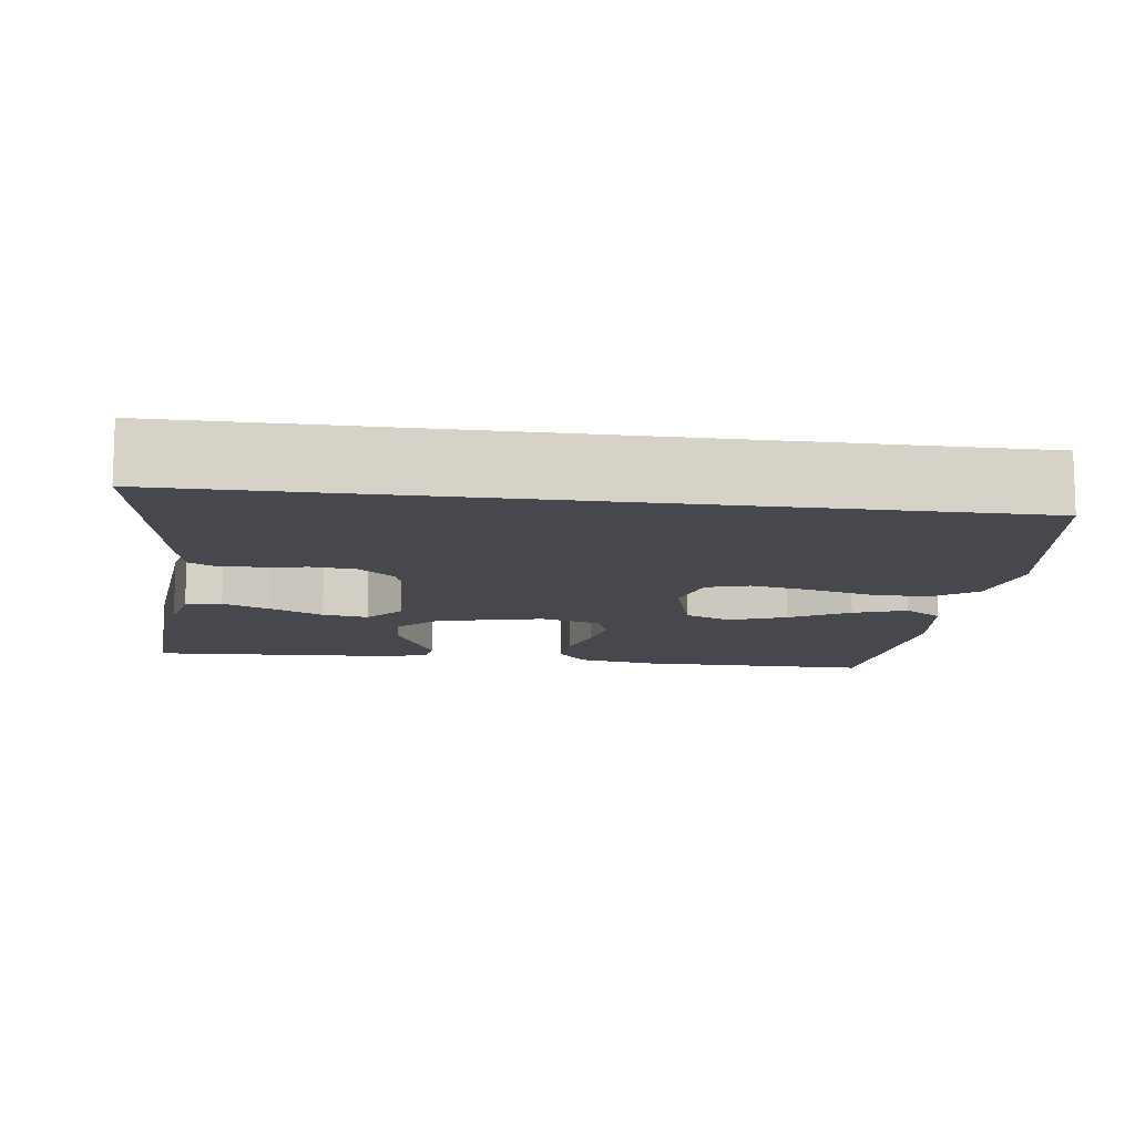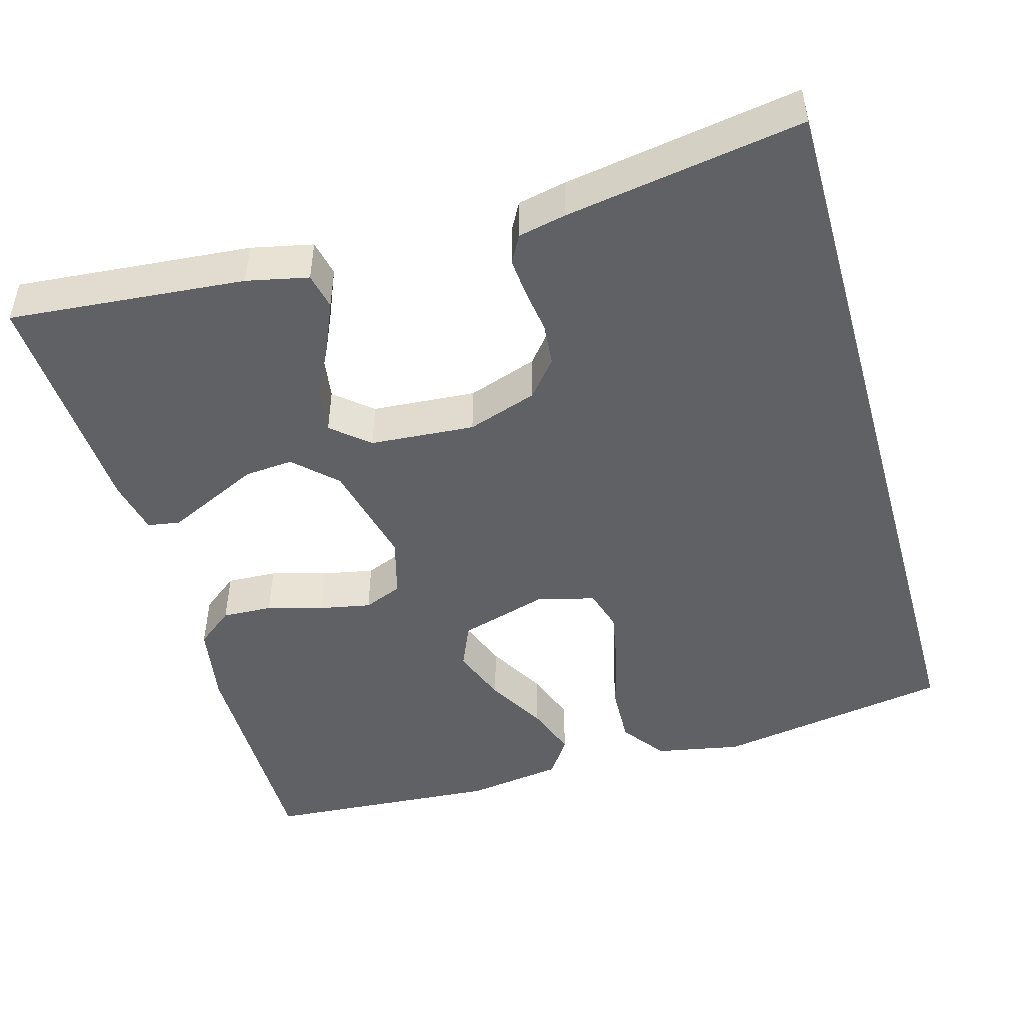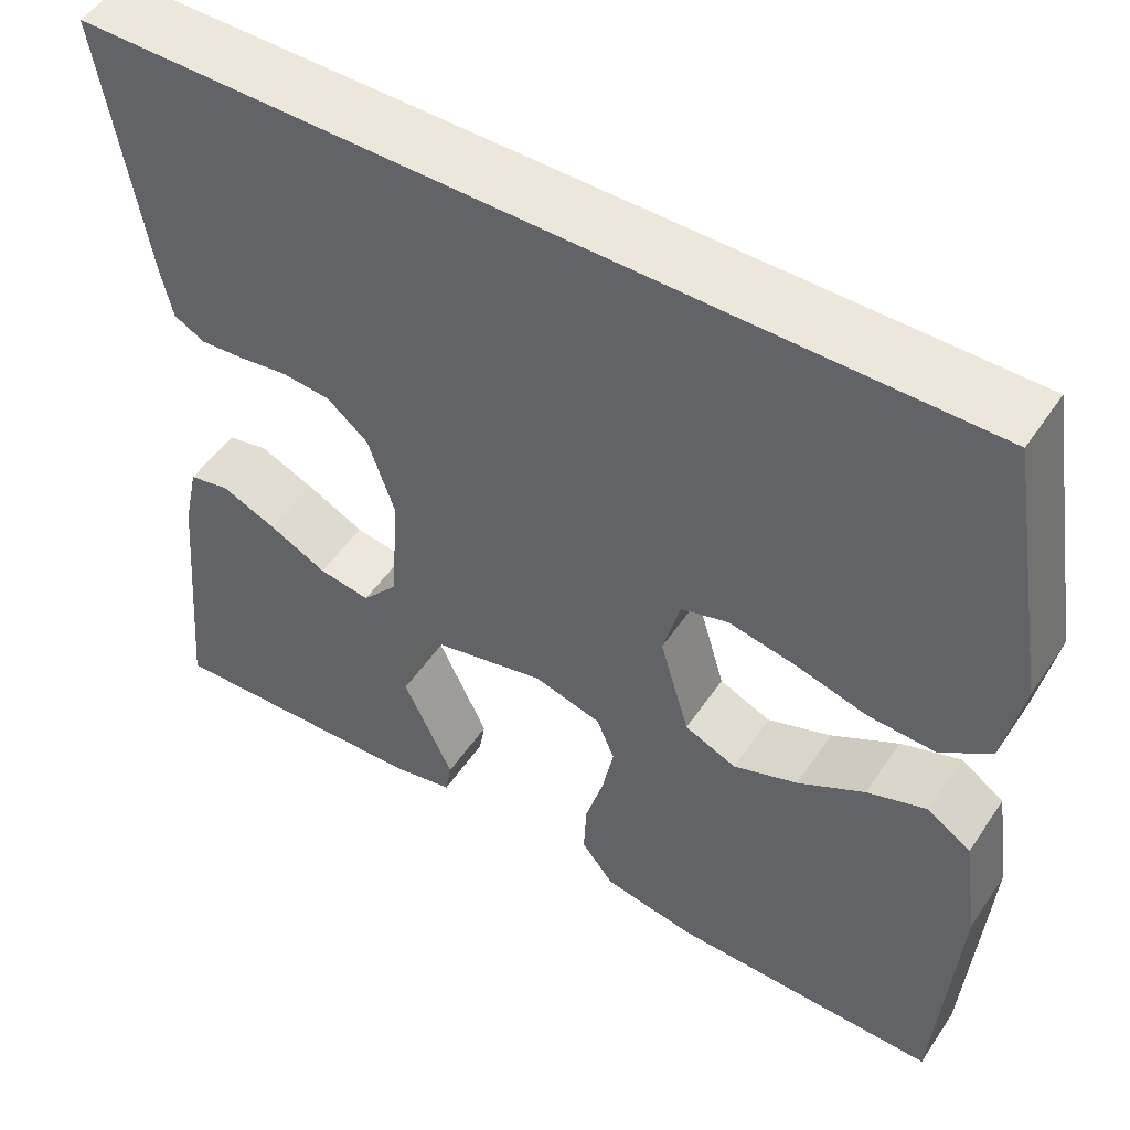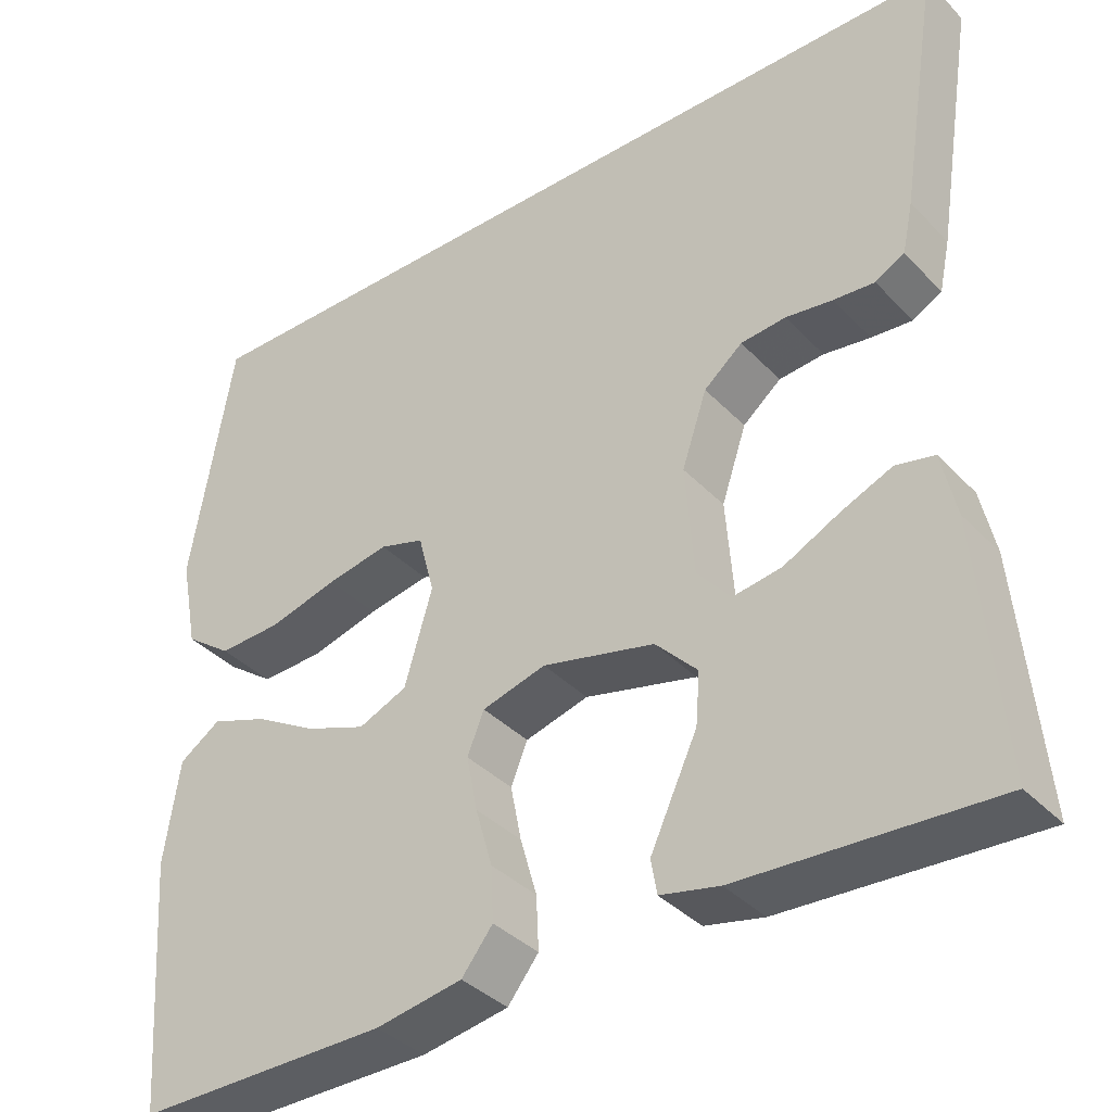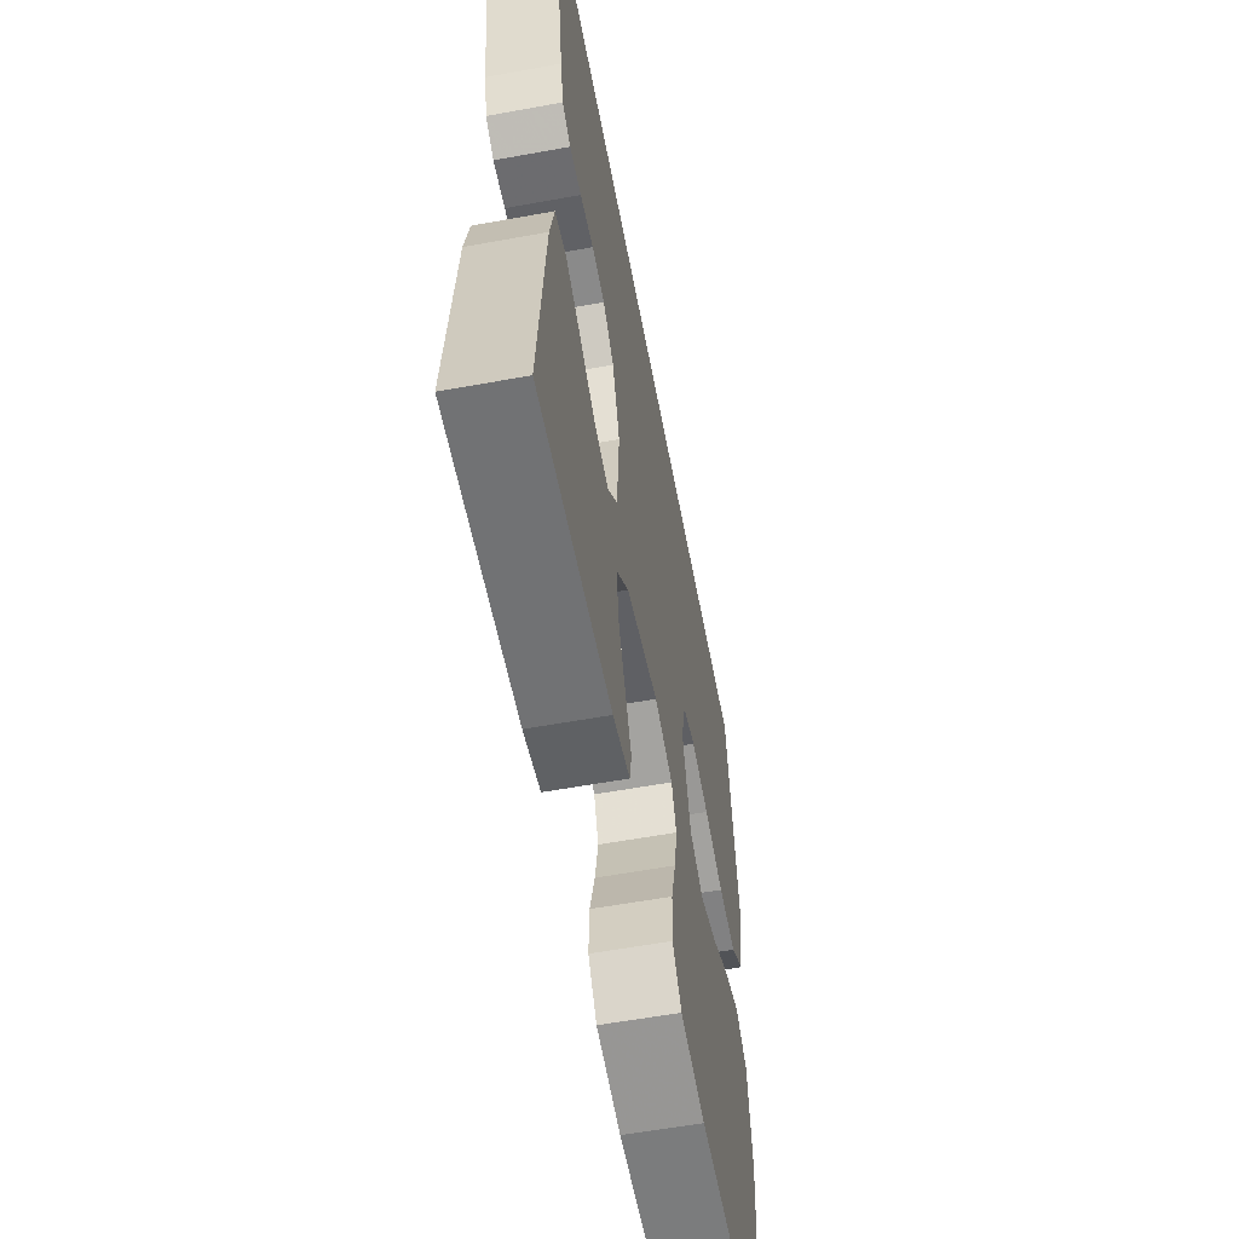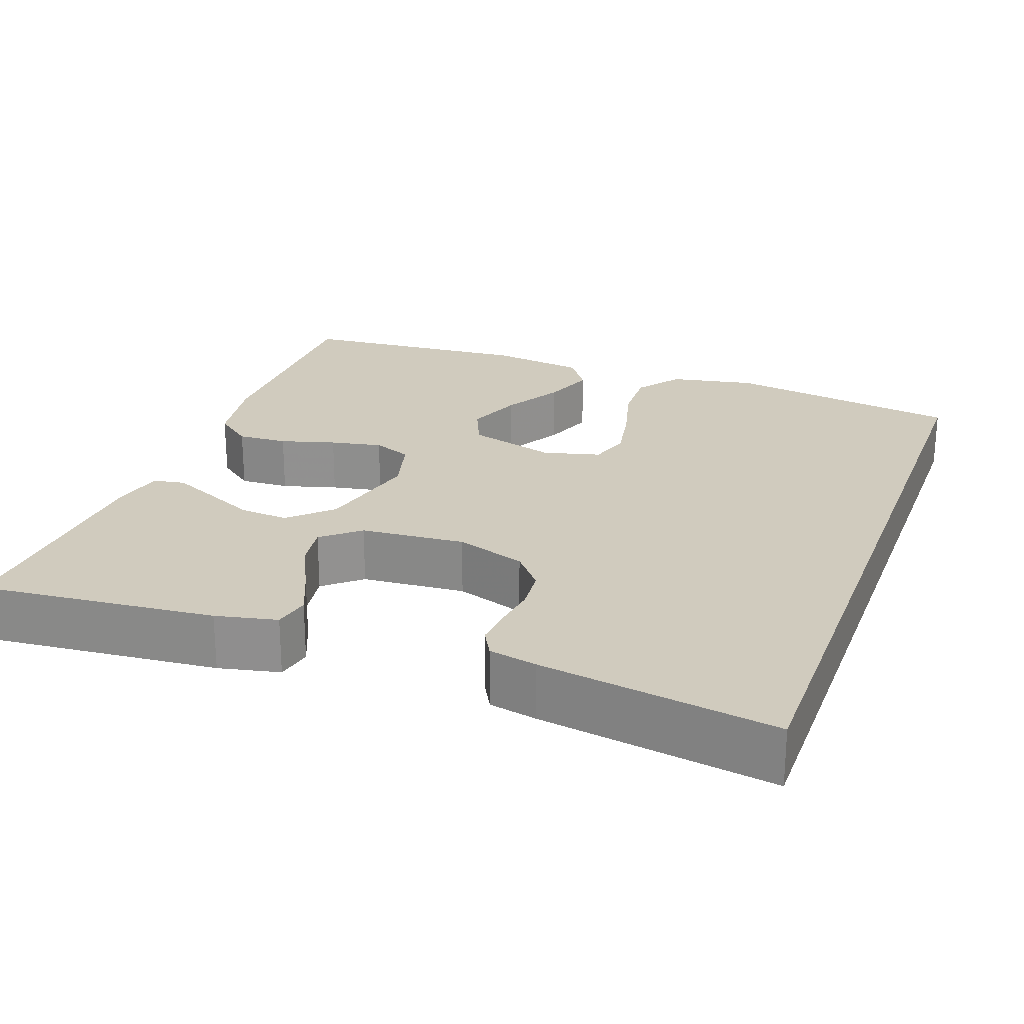
<metadata>
{"format":"obj","ext":"obj","renderer":"f3d","projection":"perspective","resolution":1024,"background":"white","views":[{"elev":-11.7,"azim":-7.5,"up":"+Y"},{"elev":-47.8,"azim":-74.1,"up":"+Y"},{"elev":50.9,"azim":32.9,"up":"+Z"},{"elev":-37.3,"azim":-142.4,"up":"+Z"},{"elev":-58.3,"azim":-79.3,"up":"+Z"},{"elev":23.6,"azim":-70.0,"up":"+Y"}]}
</metadata>
<code>
v -0.5 0.07 -0.5
v -0.473 0.07 -0.2
v -0.456 0.07 -0.122
v -0.41 0.07 -0.112
v -0.349 0.07 -0.138
v -0.283 0.07 -0.171
v -0.225 0.07 -0.18
v -0.185 0.07 -0.133
v -0.175 0.07 0
v -0.205 0.07 0.089
v -0.251 0.07 0.127
v -0.305 0.07 0.132
v -0.361 0.07 0.124
v -0.41 0.07 0.12
v -0.445 0.07 0.139
v -0.458 0.07 0.2
v -0.506 0.07 0.5
v 0.48 0.07 0.5
v 0.53 0.07 0.2
v 0.509 0.07 0.091
v 0.453 0.07 0.05
v 0.378 0.07 0.053
v 0.296 0.07 0.075
v 0.222 0.07 0.089
v 0.169 0.07 0.073
v 0.15 0.07 0
v 0.183 0.07 -0.113
v 0.241 0.07 -0.138
v 0.313 0.07 -0.111
v 0.388 0.07 -0.068
v 0.455 0.07 -0.044
v 0.504 0.07 -0.077
v 0.522 0.07 -0.2
v 0.5 0.07 -0.5
v 0.2 0.07 -0.498
v 0.097 0.07 -0.48
v 0.06 0.07 -0.433
v 0.063 0.07 -0.369
v 0.083 0.07 -0.299
v 0.096 0.07 -0.233
v 0.076 0.07 -0.184
v 0 0.07 -0.163
v -0.134 0.07 -0.195
v -0.184 0.07 -0.247
v -0.179 0.07 -0.309
v -0.149 0.07 -0.373
v -0.123 0.07 -0.429
v -0.13 0.07 -0.47
v -0.2 0.07 -0.485
v -0.5 0 -0.5
v -0.473 0 -0.2
v -0.456 0 -0.122
v -0.41 0 -0.112
v -0.349 0 -0.138
v -0.283 0 -0.171
v -0.225 0 -0.18
v -0.185 0 -0.133
v -0.175 0 0
v -0.205 0 0.089
v -0.251 0 0.127
v -0.305 0 0.132
v -0.361 0 0.124
v -0.41 0 0.12
v -0.445 0 0.139
v -0.458 0 0.2
v -0.506 0 0.5
v 0.48 0 0.5
v 0.53 0 0.2
v 0.509 0 0.091
v 0.453 0 0.05
v 0.378 0 0.053
v 0.296 0 0.075
v 0.222 0 0.089
v 0.169 0 0.073
v 0.15 0 0
v 0.183 0 -0.113
v 0.241 0 -0.138
v 0.313 0 -0.111
v 0.388 0 -0.068
v 0.455 0 -0.044
v 0.504 0 -0.077
v 0.522 0 -0.2
v 0.5 0 -0.5
v 0.2 0 -0.498
v 0.097 0 -0.48
v 0.06 0 -0.433
v 0.063 0 -0.369
v 0.083 0 -0.299
v 0.096 0 -0.233
v 0.076 0 -0.184
v 0 0 -0.163
v -0.134 0 -0.195
v -0.184 0 -0.247
v -0.179 0 -0.309
v -0.149 0 -0.373
v -0.123 0 -0.429
v -0.13 0 -0.47
v -0.2 0 -0.485
f 45 46 47 48
f 45 48 49 1
f 36 37 38 39
f 36 39 40
f 35 36 40
f 34 35 40
f 33 34 40 41
f 29 30 31 32
f 28 29 32 33
f 20 21 22 23
f 20 23 24
f 19 20 24
f 18 19 24 25
f 16 17 18 25
f 12 13 14 15
f 12 15 16
f 11 12 16
f 3 4 5 6
f 1 2 3 6
f 44 45 1 6
f 43 44 6 7
f 42 43 7 8
f 28 33 41 42
f 27 28 42 8
f 26 27 8 9
f 11 16 25 26
f 10 11 26
f 9 10 26
f 97 96 95 94
f 50 98 97 94
f 88 87 86 85
f 89 88 85
f 89 85 84
f 89 84 83
f 90 89 83 82
f 81 80 79 78
f 82 81 78 77
f 72 71 70 69
f 73 72 69
f 73 69 68
f 74 73 68 67
f 74 67 66 65
f 64 63 62 61
f 65 64 61
f 65 61 60
f 55 54 53 52
f 55 52 51 50
f 55 50 94 93
f 56 55 93 92
f 57 56 92 91
f 91 90 82 77
f 57 91 77 76
f 58 57 76 75
f 75 74 65 60
f 75 60 59
f 75 59 58
f 1 50 51 2
f 2 51 52 3
f 3 52 53 4
f 4 53 54 5
f 5 54 55 6
f 6 55 56 7
f 7 56 57 8
f 8 57 58 9
f 9 58 59 10
f 10 59 60 11
f 11 60 61 12
f 12 61 62 13
f 13 62 63 14
f 14 63 64 15
f 15 64 65 16
f 16 65 66 17
f 17 66 67 18
f 18 67 68 19
f 19 68 69 20
f 20 69 70 21
f 21 70 71 22
f 22 71 72 23
f 23 72 73 24
f 24 73 74 25
f 25 74 75 26
f 26 75 76 27
f 27 76 77 28
f 28 77 78 29
f 29 78 79 30
f 30 79 80 31
f 31 80 81 32
f 32 81 82 33
f 33 82 83 34
f 34 83 84 35
f 35 84 85 36
f 36 85 86 37
f 37 86 87 38
f 38 87 88 39
f 39 88 89 40
f 40 89 90 41
f 41 90 91 42
f 42 91 92 43
f 43 92 93 44
f 44 93 94 45
f 45 94 95 46
f 46 95 96 47
f 47 96 97 48
f 48 97 98 49
f 49 98 50 1

</code>
